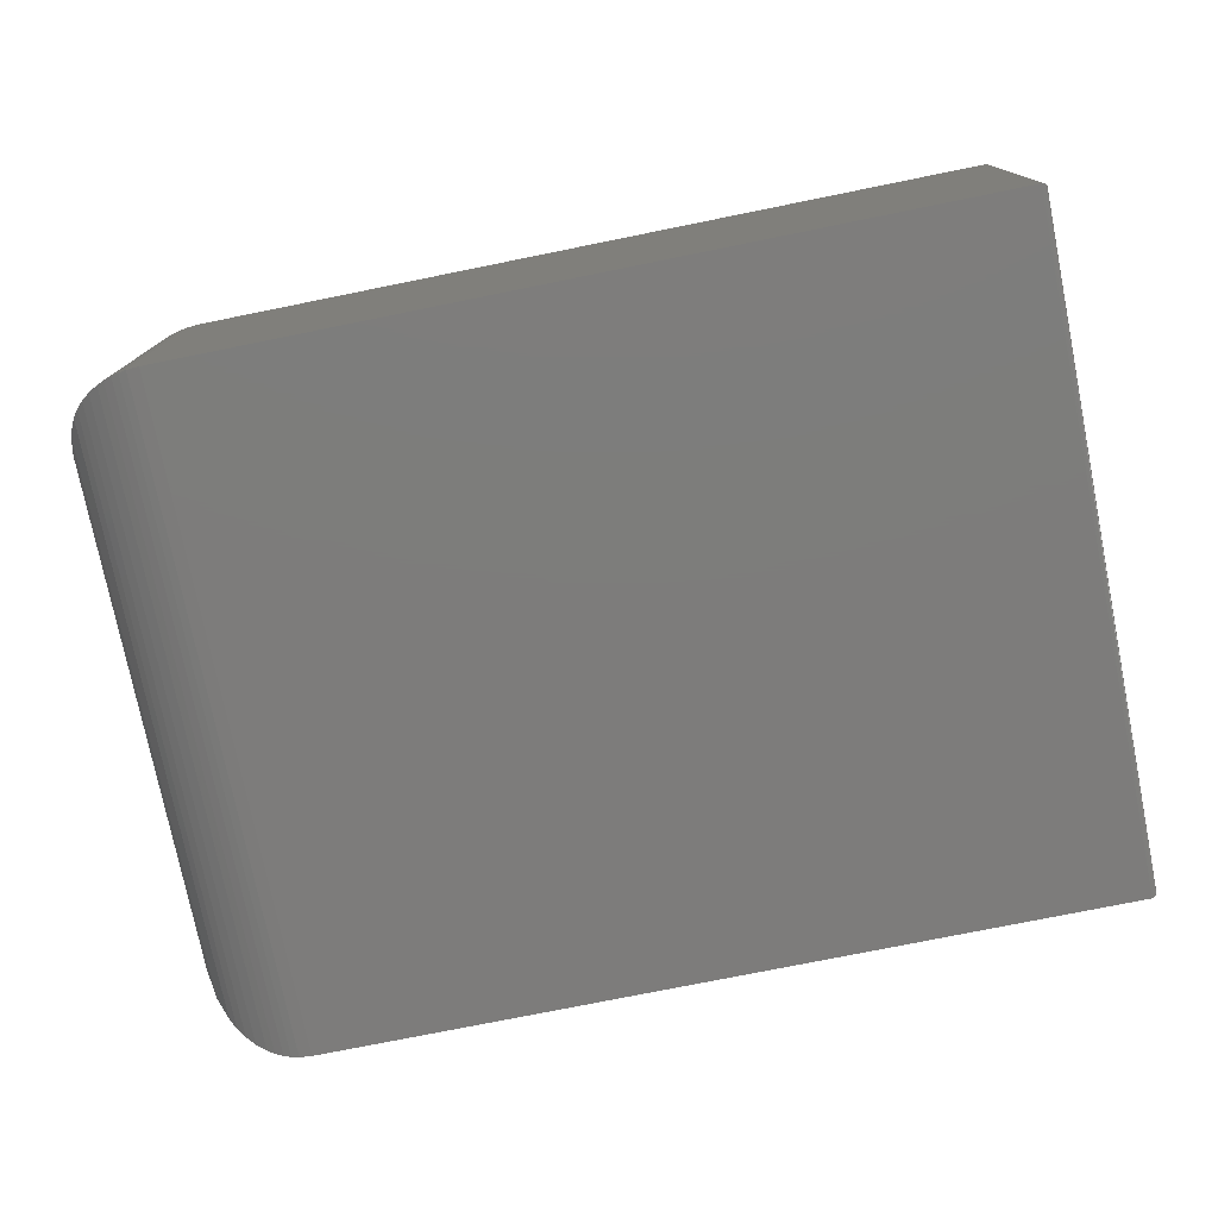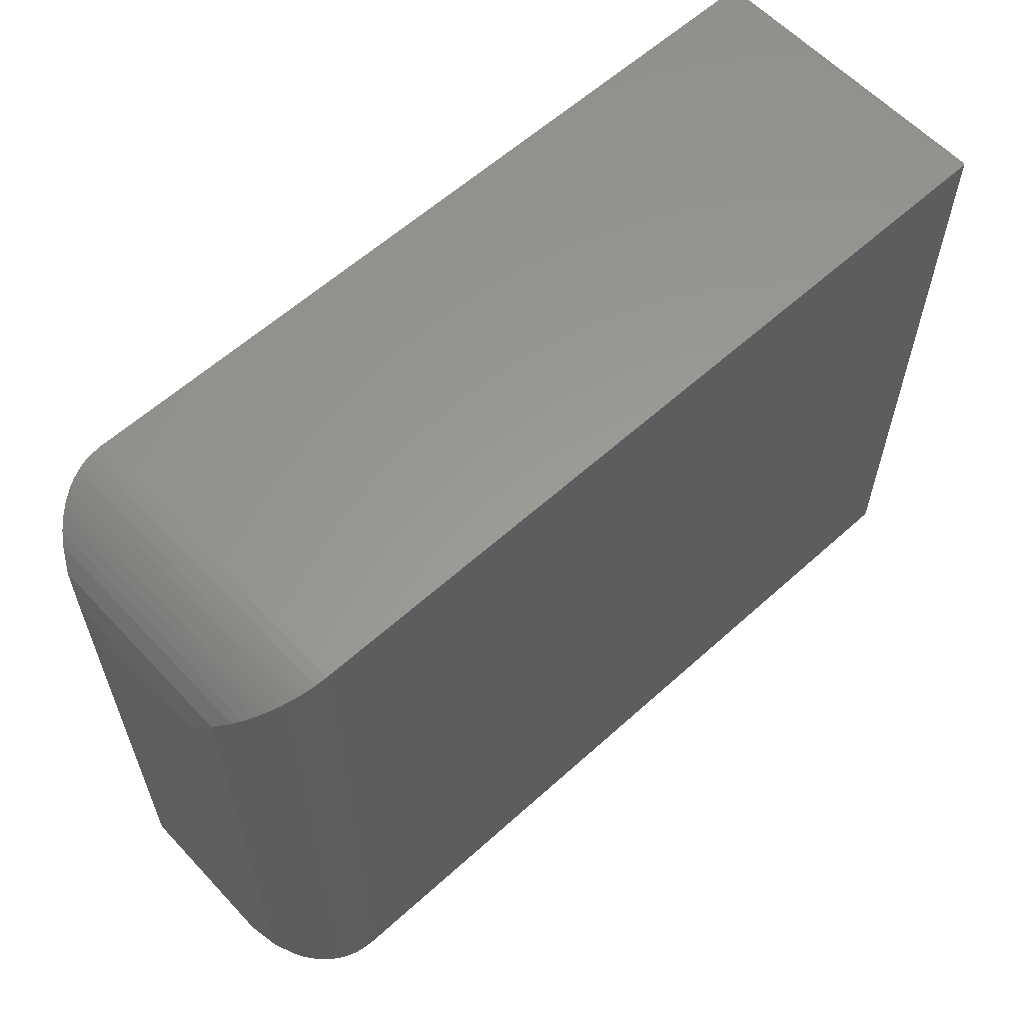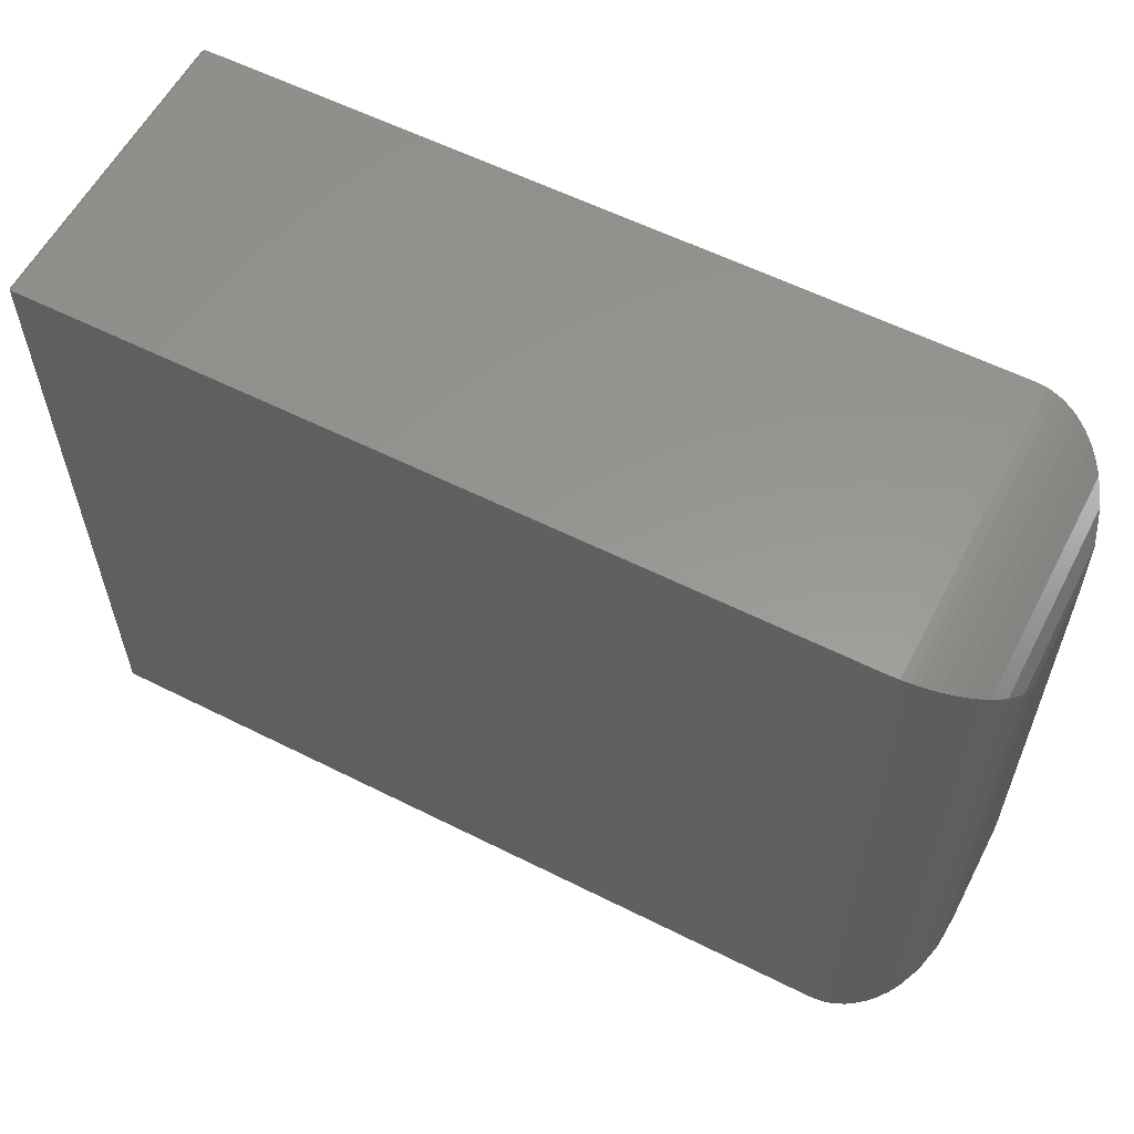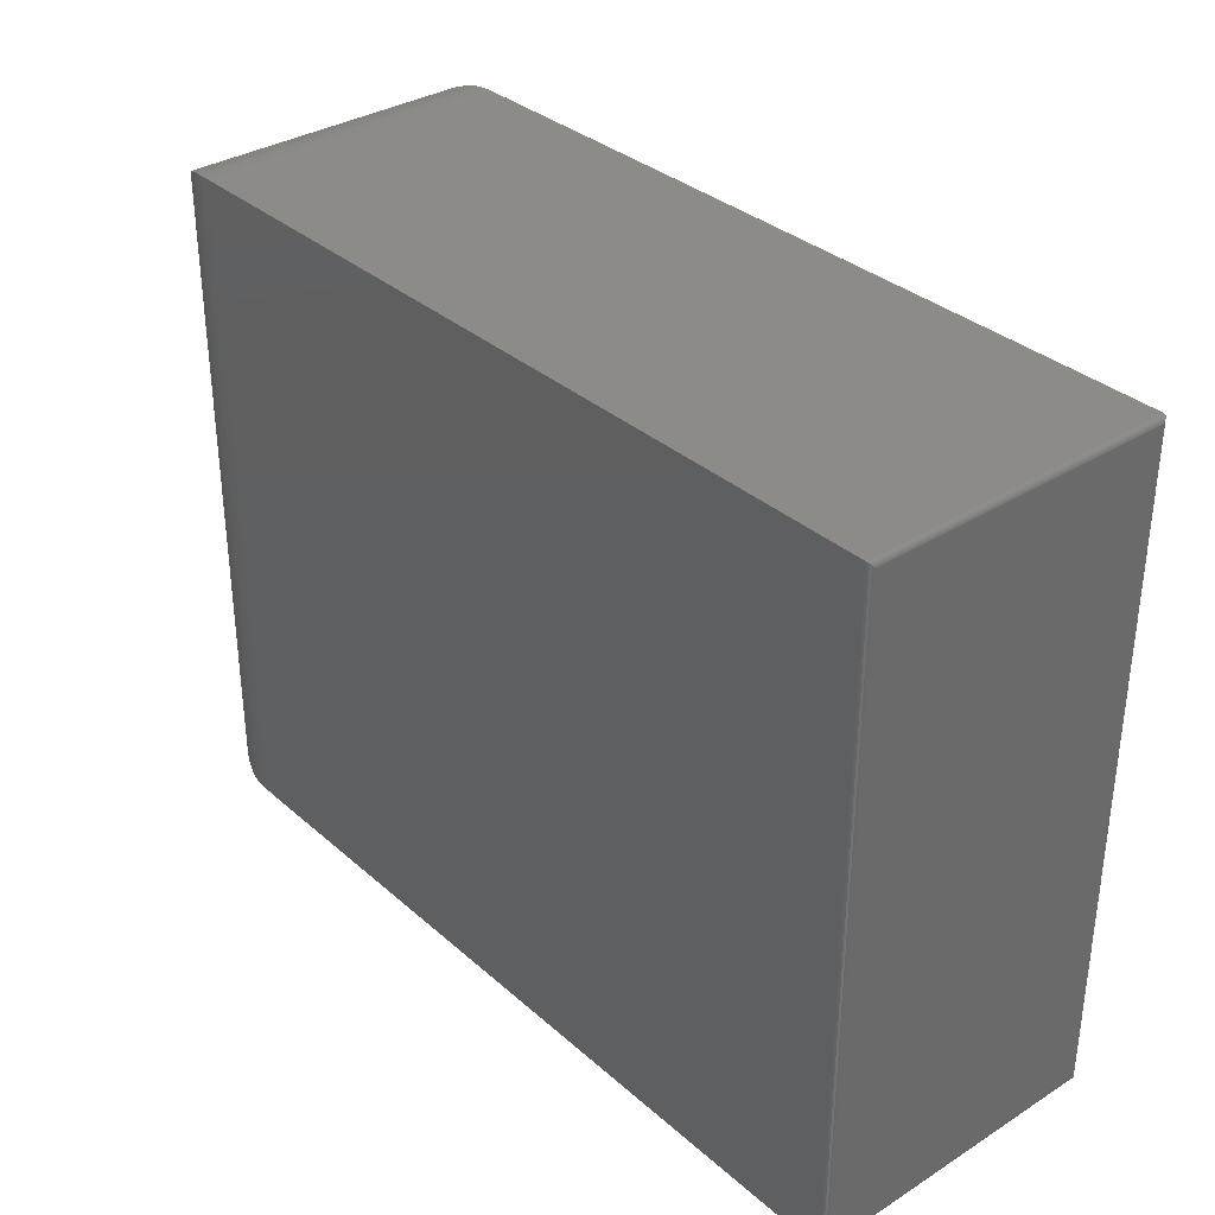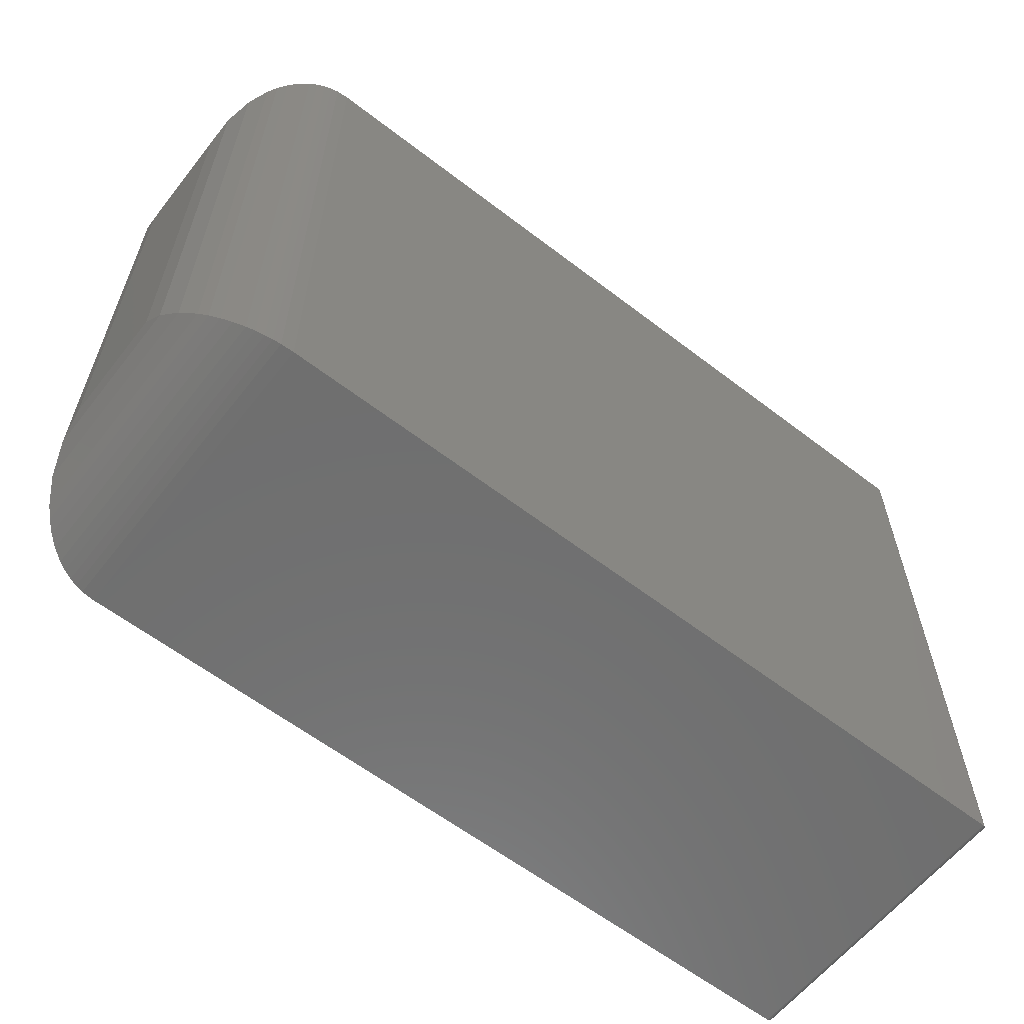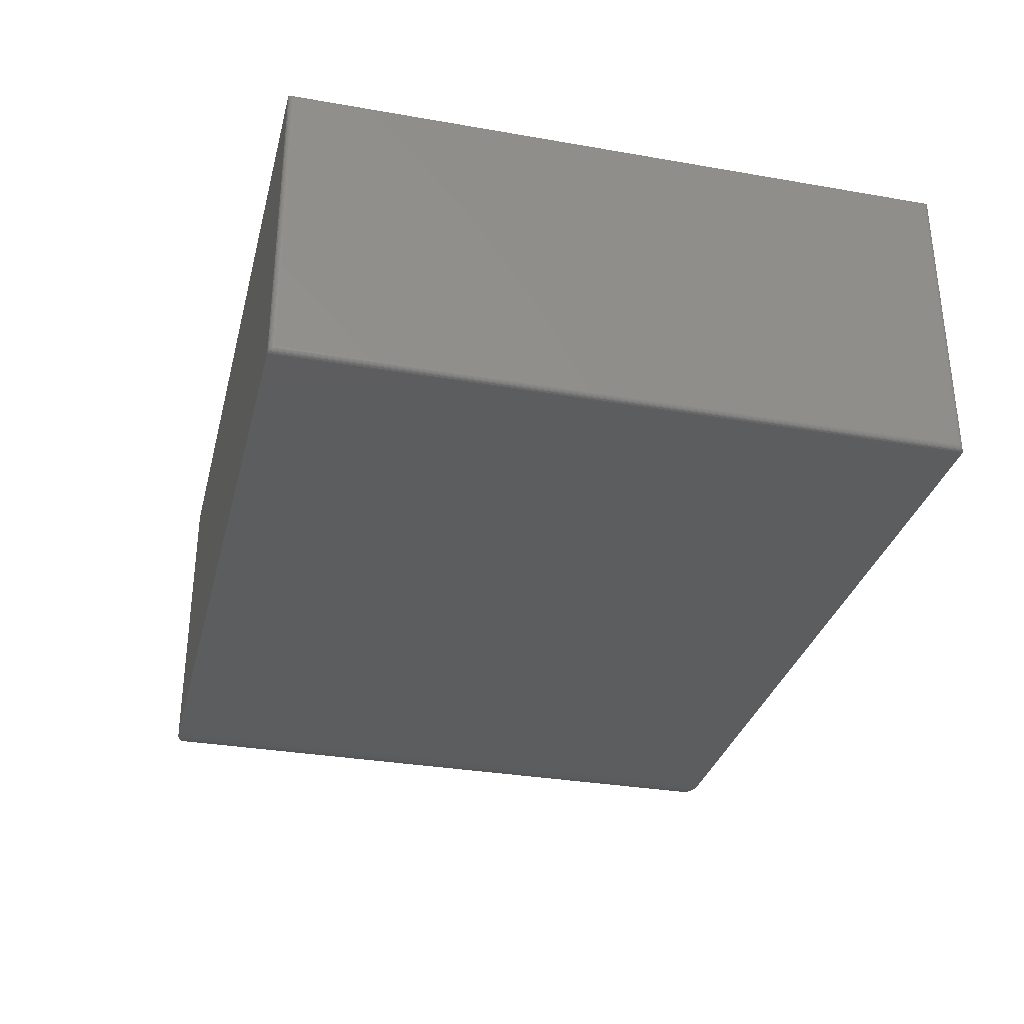
<metadata>
{"format":"stl","ext":"stl","renderer":"f3d","projection":"perspective","resolution":1024,"background":"white","views":[{"elev":-76.2,"azim":11.4,"up":"+Y"},{"elev":59.8,"azim":-42.8,"up":"+Z"},{"elev":58.5,"azim":-152.6,"up":"+Z"},{"elev":33.9,"azim":49.6,"up":"+Z"},{"elev":-60.8,"azim":-38.1,"up":"+Z"},{"elev":-31.9,"azim":76.2,"up":"+Y"}]}
</metadata>
<code>
# stl→obj: 88 verts, 172 faces
v -0.5547 -0.4375 -0.75
v 0.5781 -0.4375 -0.75
v -0.5547 -0.4375 0.1941
v 0.5781 -0.4375 0.1941
v -0.5547 1.561e-17 -0.75
v -0.5547 1.204e-16 0.1941
v 0.5781 1.414e-16 -0.75
v 0.5781 2.462e-16 0.1941
v -0.6953 -0.2969 0.05345
v -0.6953 -0.1406 0.05345
v -0.6953 -0.2969 -0.6094
v -0.6953 -0.1406 -0.6094
v -0.6914 -0.1076 0.0865
v -0.6914 -0.1076 -0.6424
v -0.6795 -0.07592 0.1182
v -0.5721 -0.001079 0.193
v -0.5721 -0.001079 -0.7489
v -0.5828 -0.002837 0.1912
v -0.5828 -0.002835 -0.7472
v -0.5932 -0.005386 0.1887
v -0.5932 -0.005381 -0.7446
v -0.6047 -0.00919 0.1849
v -0.6047 -0.009188 -0.7408
v -0.6155 -0.01382 0.1803
v -0.6155 -0.01382 -0.7362
v -0.6299 -0.02181 0.1723
v -0.6299 -0.02181 -0.7282
v -0.6428 -0.03107 0.163
v -0.6428 -0.03107 -0.7189
v -0.6543 -0.04133 0.1528
v -0.6543 -0.04132 -0.7087
v -0.6642 -0.05235 0.1417
v -0.6642 -0.05235 -0.6977
v -0.6795 -0.07592 -0.6741
v -0.6914 -0.3299 0.0865
v -0.6795 -0.3616 0.1182
v -0.5721 -0.4364 0.193
v -0.5828 -0.4347 0.1912
v -0.5932 -0.4321 0.1887
v -0.6047 -0.4283 0.1849
v -0.6155 -0.4237 0.1803
v -0.6299 -0.4157 0.1723
v -0.6428 -0.4064 0.163
v -0.6543 -0.3962 0.1527
v -0.6642 -0.3852 0.1417
v -0.6914 -0.3299 -0.6424
v -0.6795 -0.3616 -0.6741
v -0.5721 -0.4364 -0.7489
v -0.5828 -0.4347 -0.7472
v -0.5932 -0.4321 -0.7446
v -0.6047 -0.4283 -0.7408
v -0.6155 -0.4237 -0.7362
v -0.6299 -0.4157 -0.7282
v -0.6428 -0.4064 -0.7189
v -0.6543 -0.3962 -0.7087
v -0.6642 -0.3852 -0.6977
v 0.5859 -0.4297 -0.7422
v 0.5859 -0.007812 -0.7422
v 0.5859 -0.4297 0.1863
v 0.5859 -0.007812 0.1863
v 0.5858 -0.006565 -0.7434
v 0.5858 -0.006565 0.1875
v 0.5803 -0.0003152 -0.7497
v 0.5826 -0.001405 0.1927
v 0.5826 -0.001405 -0.7486
v 0.5836 -0.00221 0.1919
v 0.5836 -0.00221 -0.7478
v 0.5844 -0.003156 0.1909
v 0.5844 -0.003156 -0.7468
v 0.5851 -0.004218 0.1899
v 0.5851 -0.004218 -0.7458
v 0.5855 -0.005378 0.1887
v 0.5855 -0.005372 -0.7446
v 0.5803 -0.0003152 0.1938
v 0.5858 -0.4309 -0.7434
v 0.5855 -0.4321 -0.7446
v 0.5851 -0.4333 -0.7458
v 0.5844 -0.4343 -0.7468
v 0.5836 -0.4353 -0.7478
v 0.5826 -0.4361 -0.7486
v 0.5803 -0.4372 -0.7497
v 0.5858 -0.4309 0.1875
v 0.5855 -0.4321 0.1887
v 0.5851 -0.4333 0.1899
v 0.5844 -0.4343 0.1909
v 0.5836 -0.4353 0.1919
v 0.5826 -0.4361 0.1927
v 0.5803 -0.4372 0.1938
f 1 2 3
f 3 2 4
f 5 6 7
f 7 6 8
f 4 8 3
f 3 8 6
f 1 5 2
f 2 5 7
f 9 10 11
f 11 10 12
f 12 13 14
f 12 10 13
f 15 14 13
f 6 5 16
f 16 5 17
f 16 17 18
f 18 17 19
f 18 19 20
f 20 19 21
f 20 21 22
f 22 21 23
f 22 23 24
f 24 23 25
f 24 25 26
f 26 25 27
f 26 27 28
f 28 27 29
f 28 29 30
f 30 29 31
f 30 31 32
f 32 31 33
f 32 33 15
f 15 33 34
f 15 34 14
f 10 35 13
f 10 9 35
f 13 35 36
f 3 6 37
f 37 6 16
f 37 16 38
f 38 16 18
f 38 18 39
f 39 18 20
f 39 20 40
f 40 20 22
f 40 22 41
f 41 22 24
f 41 24 42
f 42 24 26
f 42 26 43
f 43 26 28
f 43 28 44
f 44 28 30
f 44 30 45
f 45 30 32
f 45 32 36
f 36 32 15
f 36 15 13
f 9 46 35
f 9 11 46
f 35 46 47
f 1 3 48
f 48 3 37
f 48 37 49
f 49 37 38
f 49 38 50
f 50 38 39
f 50 39 51
f 51 39 40
f 51 40 52
f 52 40 41
f 52 41 53
f 53 41 42
f 53 42 54
f 54 42 43
f 54 43 55
f 55 43 44
f 55 44 56
f 56 44 45
f 56 45 47
f 47 45 36
f 47 36 35
f 11 14 46
f 11 12 14
f 34 46 14
f 5 1 17
f 17 1 48
f 17 48 19
f 19 48 49
f 19 49 21
f 21 49 50
f 21 50 23
f 23 50 51
f 23 51 25
f 25 51 52
f 25 52 27
f 27 52 53
f 27 53 29
f 29 53 54
f 29 54 31
f 31 54 55
f 31 55 33
f 33 55 56
f 33 56 34
f 34 56 47
f 34 47 46
f 57 58 59
f 59 58 60
f 60 61 62
f 60 58 61
f 63 64 65
f 64 66 65
f 65 66 67
f 66 68 67
f 67 68 69
f 68 70 69
f 69 70 71
f 70 72 71
f 71 72 73
f 72 62 73
f 73 62 61
f 7 8 63
f 63 8 74
f 63 74 64
f 58 75 61
f 58 57 75
f 75 76 61
f 61 76 73
f 76 77 73
f 73 77 71
f 77 78 71
f 71 78 69
f 78 79 69
f 69 79 67
f 79 80 67
f 67 80 65
f 80 81 65
f 2 7 81
f 81 7 63
f 81 63 65
f 57 82 75
f 57 59 82
f 82 83 75
f 75 83 76
f 83 84 76
f 76 84 77
f 84 85 77
f 77 85 78
f 85 86 78
f 78 86 79
f 86 87 79
f 79 87 80
f 87 88 80
f 4 2 88
f 88 2 81
f 88 81 80
f 59 62 82
f 59 60 62
f 74 87 64
f 87 86 64
f 64 86 66
f 86 85 66
f 66 85 68
f 85 84 68
f 68 84 70
f 84 83 70
f 70 83 72
f 83 82 72
f 72 82 62
f 8 4 74
f 74 4 88
f 74 88 87

</code>
